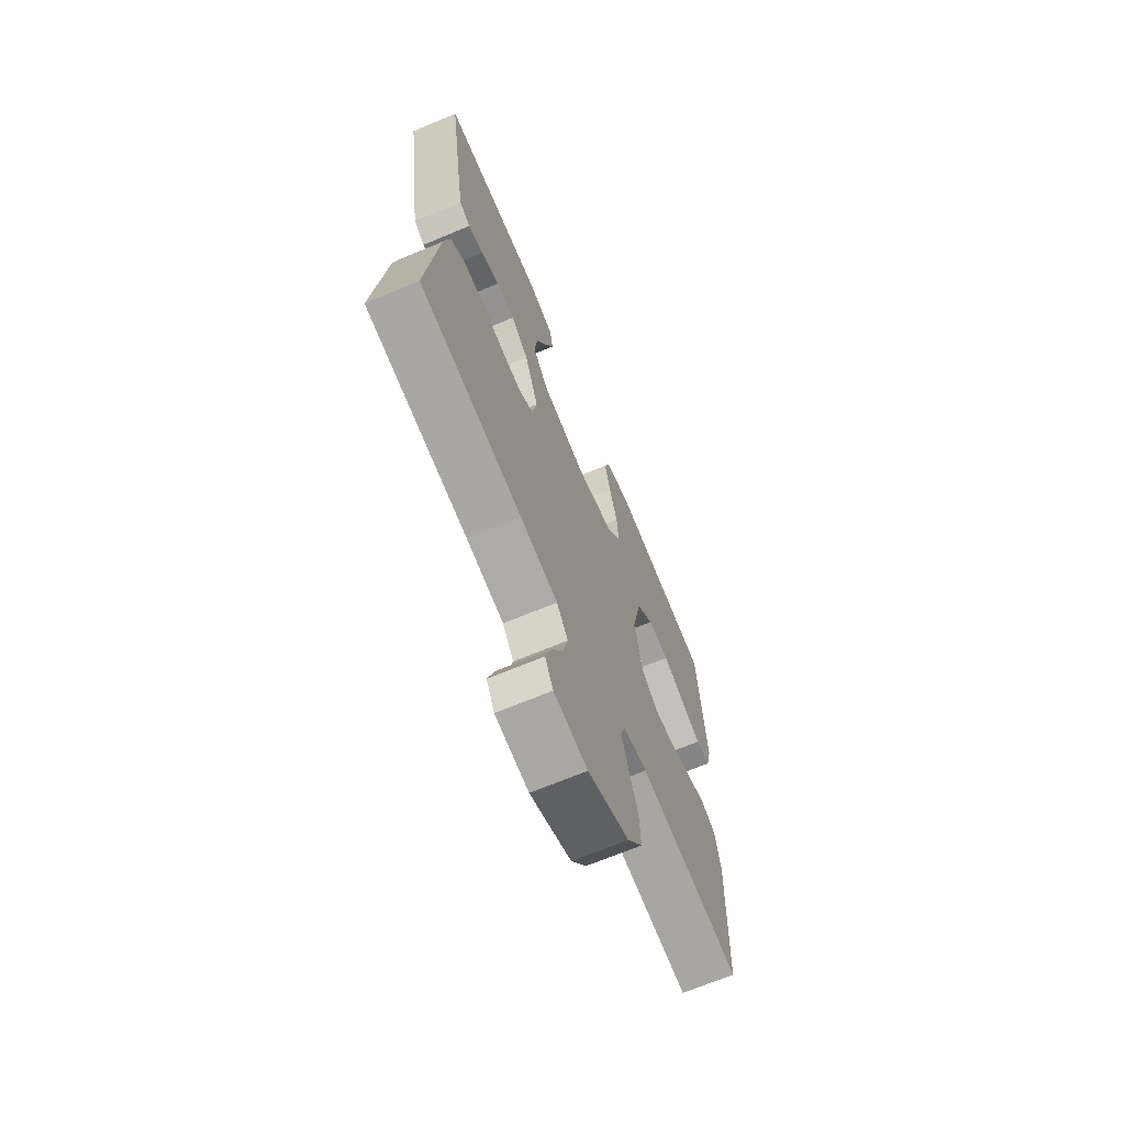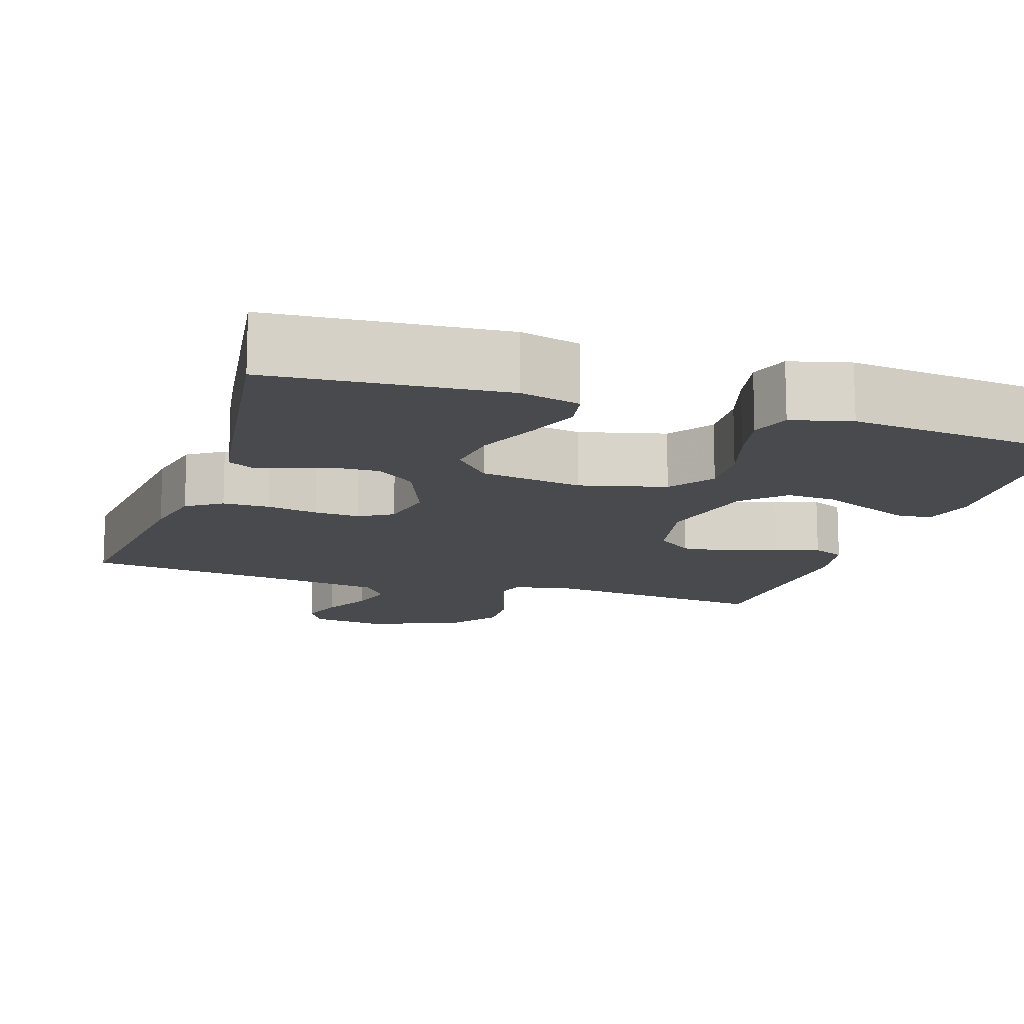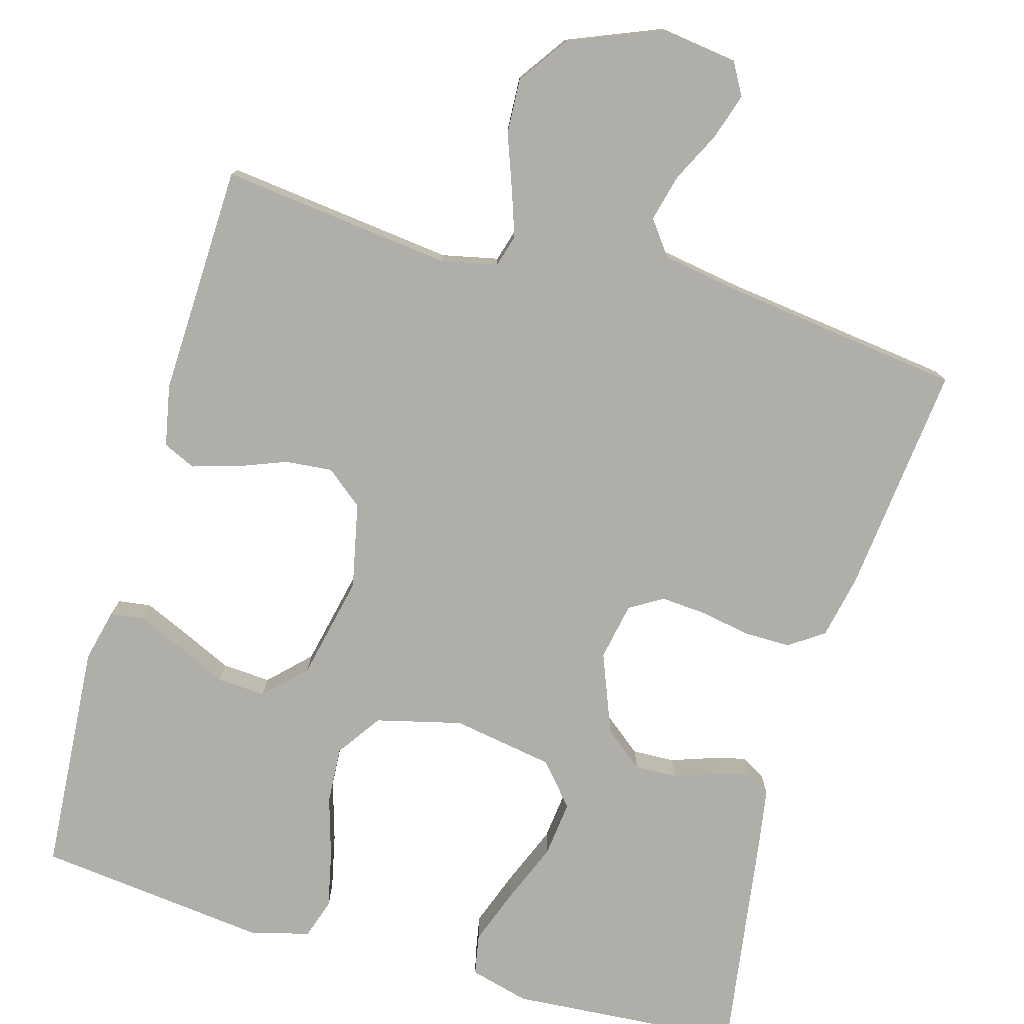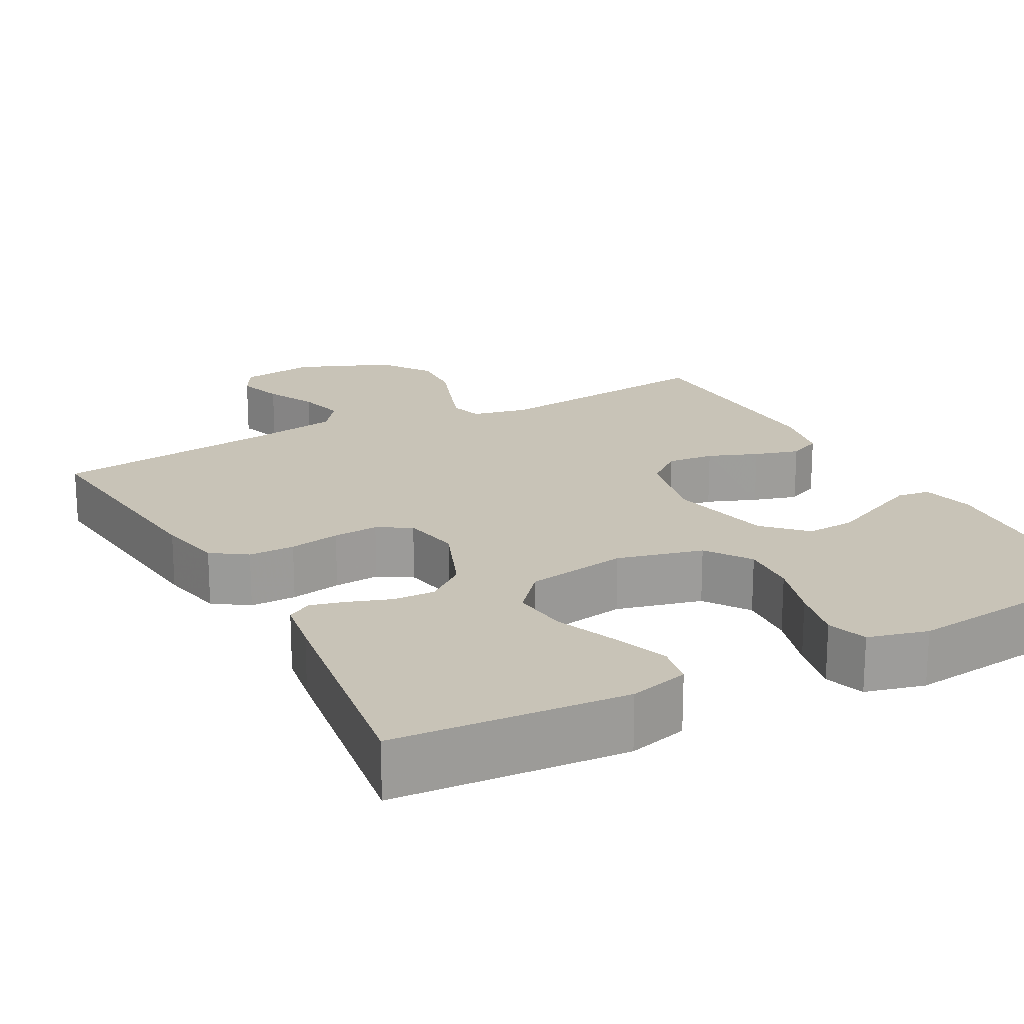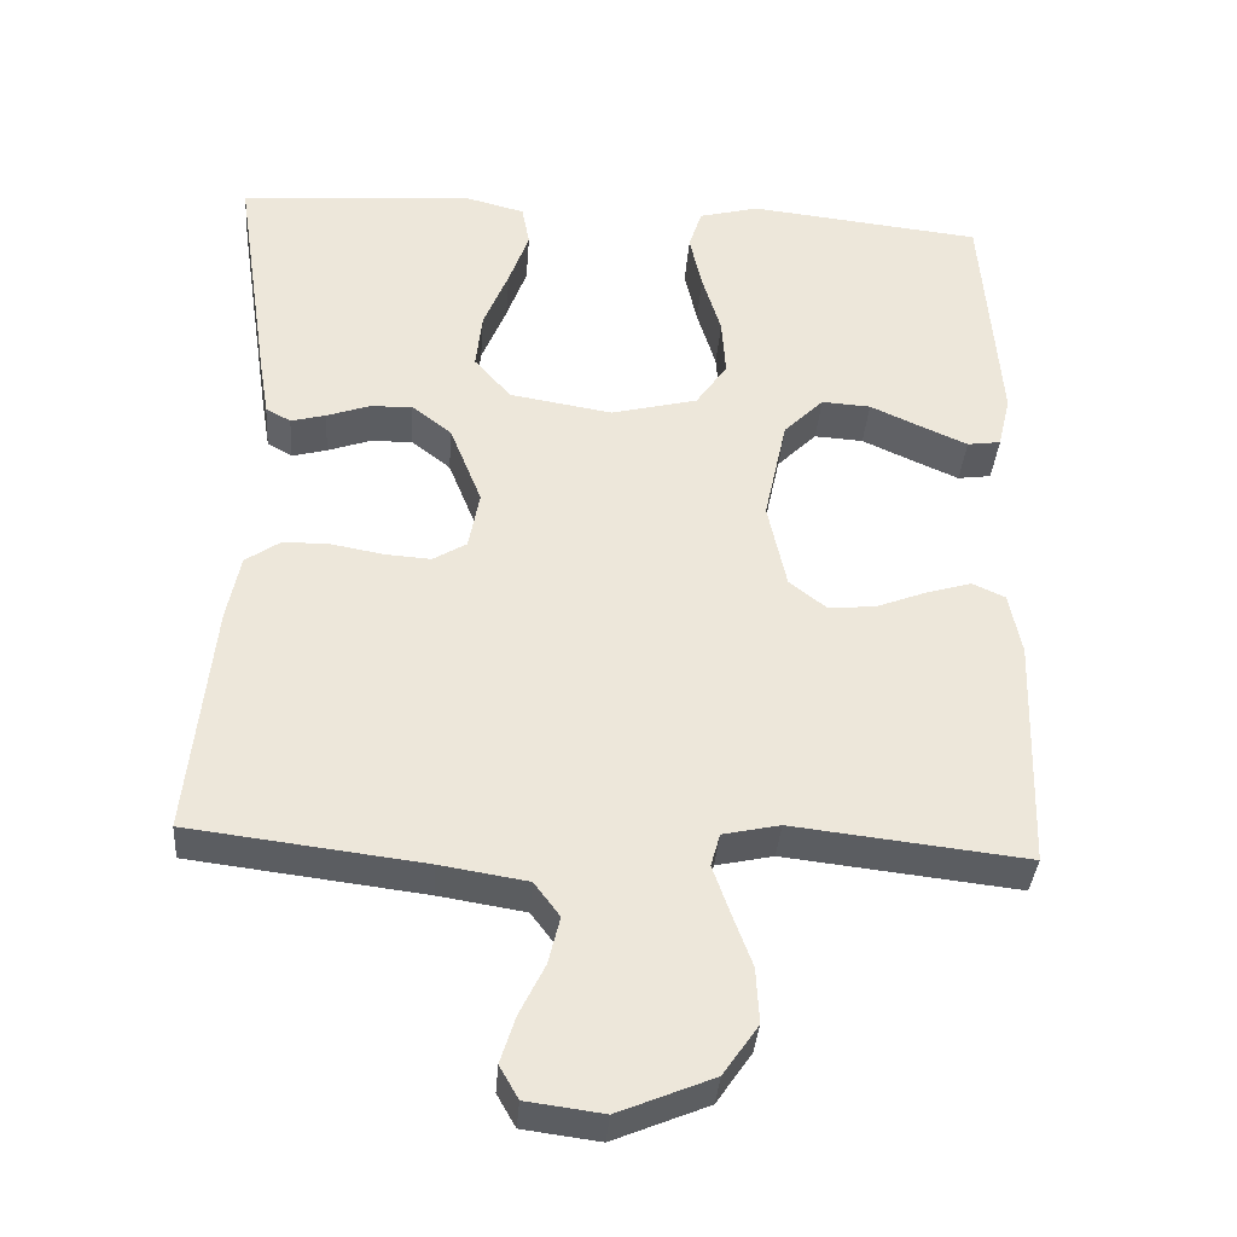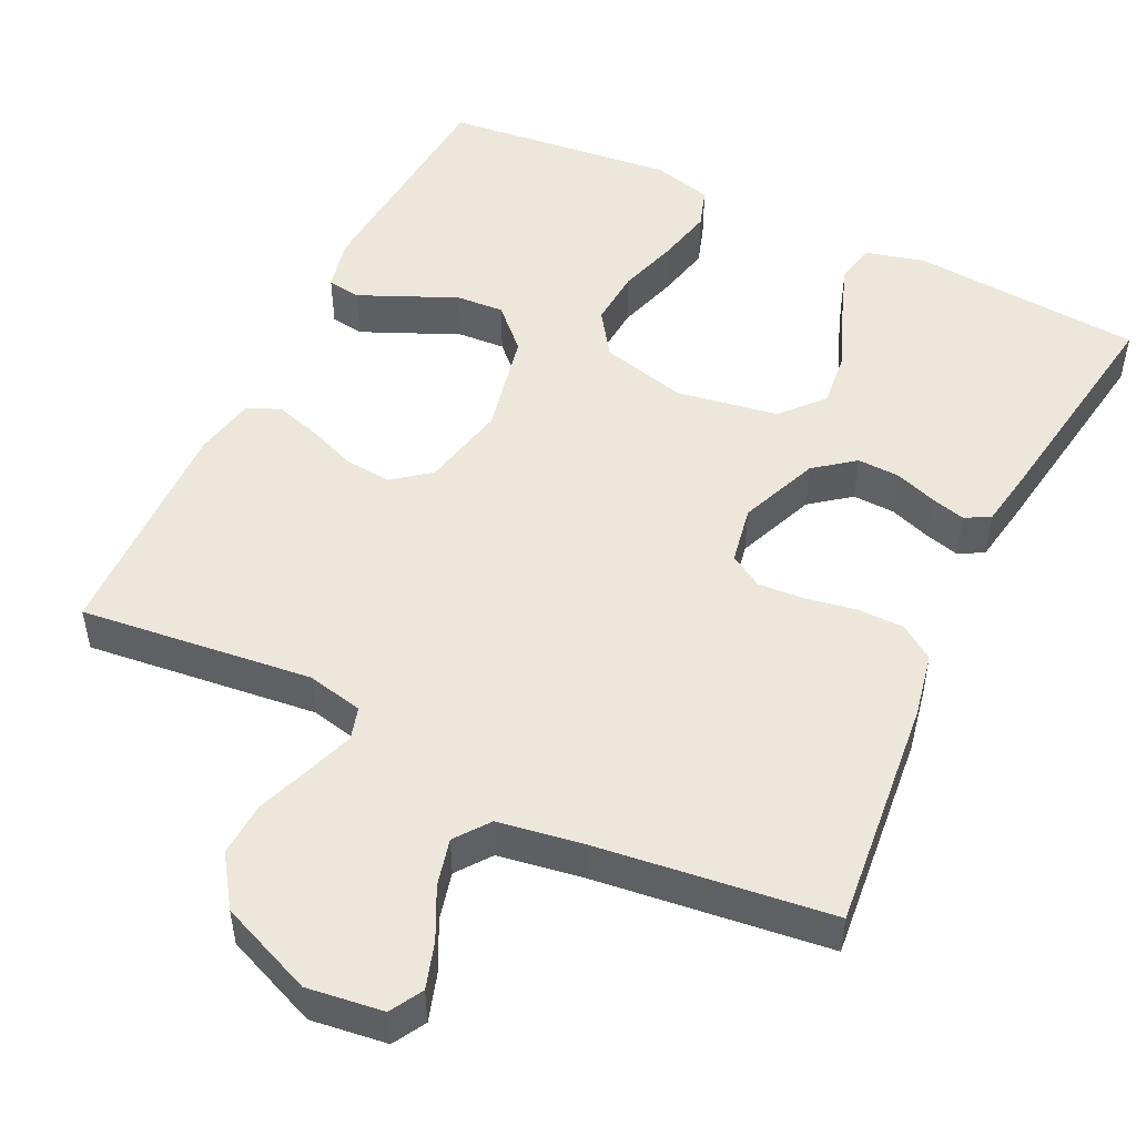
<metadata>
{"format":"obj","ext":"obj","renderer":"f3d","projection":"perspective","resolution":1024,"background":"white","views":[{"elev":-68.6,"azim":-67.3,"up":"+Z"},{"elev":-13.4,"azim":-18.1,"up":"+Y"},{"elev":-77.5,"azim":163.9,"up":"+Y"},{"elev":19.7,"azim":-28.4,"up":"+Y"},{"elev":-36.1,"azim":-4.3,"up":"+Z"},{"elev":50.3,"azim":-154.1,"up":"+Y"}]}
</metadata>
<code>
v 0.5 0.07 -0.5
v 0.2 0.07 -0.466
v 0.127 0.07 -0.482
v 0.115 0.07 -0.524
v 0.136 0.07 -0.584
v 0.162 0.07 -0.654
v 0.166 0.07 -0.725
v 0.121 0.07 -0.79
v 0 0.07 -0.84
v -0.098 0.07 -0.827
v -0.122 0.07 -0.785
v -0.103 0.07 -0.725
v -0.071 0.07 -0.66
v -0.056 0.07 -0.599
v -0.089 0.07 -0.555
v -0.2 0.07 -0.537
v -0.5 0.07 -0.5
v -0.469 0.07 -0.2
v -0.452 0.07 -0.116
v -0.407 0.07 -0.085
v -0.347 0.07 -0.085
v -0.281 0.07 -0.097
v -0.222 0.07 -0.101
v -0.179 0.07 -0.075
v -0.165 0.07 0
v -0.206 0.07 0.103
v -0.257 0.07 0.143
v -0.312 0.07 0.141
v -0.366 0.07 0.122
v -0.411 0.07 0.11
v -0.443 0.07 0.128
v -0.455 0.07 0.2
v -0.5 0.07 0.5
v -0.2 0.07 0.523
v -0.123 0.07 0.503
v -0.113 0.07 0.45
v -0.139 0.07 0.378
v -0.171 0.07 0.299
v -0.179 0.07 0.226
v -0.132 0.07 0.172
v 0 0.07 0.15
v 0.111 0.07 0.178
v 0.151 0.07 0.236
v 0.146 0.07 0.31
v 0.122 0.07 0.389
v 0.106 0.07 0.461
v 0.123 0.07 0.513
v 0.2 0.07 0.533
v 0.5 0.07 0.5
v 0.523 0.07 0.2
v 0.507 0.07 0.132
v 0.464 0.07 0.126
v 0.405 0.07 0.152
v 0.339 0.07 0.182
v 0.276 0.07 0.186
v 0.225 0.07 0.135
v 0.196 0.07 0
v 0.22 0.07 -0.111
v 0.268 0.07 -0.149
v 0.329 0.07 -0.143
v 0.393 0.07 -0.118
v 0.451 0.07 -0.101
v 0.493 0.07 -0.12
v 0.509 0.07 -0.2
v 0.5 0 -0.5
v 0.2 0 -0.466
v 0.127 0 -0.482
v 0.115 0 -0.524
v 0.136 0 -0.584
v 0.162 0 -0.654
v 0.166 0 -0.725
v 0.121 0 -0.79
v 0 0 -0.84
v -0.098 0 -0.827
v -0.122 0 -0.785
v -0.103 0 -0.725
v -0.071 0 -0.66
v -0.056 0 -0.599
v -0.089 0 -0.555
v -0.2 0 -0.537
v -0.5 0 -0.5
v -0.469 0 -0.2
v -0.452 0 -0.116
v -0.407 0 -0.085
v -0.347 0 -0.085
v -0.281 0 -0.097
v -0.222 0 -0.101
v -0.179 0 -0.075
v -0.165 0 0
v -0.206 0 0.103
v -0.257 0 0.143
v -0.312 0 0.141
v -0.366 0 0.122
v -0.411 0 0.11
v -0.443 0 0.128
v -0.455 0 0.2
v -0.5 0 0.5
v -0.2 0 0.523
v -0.123 0 0.503
v -0.113 0 0.45
v -0.139 0 0.378
v -0.171 0 0.299
v -0.179 0 0.226
v -0.132 0 0.172
v 0 0 0.15
v 0.111 0 0.178
v 0.151 0 0.236
v 0.146 0 0.31
v 0.122 0 0.389
v 0.106 0 0.461
v 0.123 0 0.513
v 0.2 0 0.533
v 0.5 0 0.5
v 0.523 0 0.2
v 0.507 0 0.132
v 0.464 0 0.126
v 0.405 0 0.152
v 0.339 0 0.182
v 0.276 0 0.186
v 0.225 0 0.135
v 0.196 0 0
v 0.22 0 -0.111
v 0.268 0 -0.149
v 0.329 0 -0.143
v 0.393 0 -0.118
v 0.451 0 -0.101
v 0.493 0 -0.12
v 0.509 0 -0.2
f 64 1 2
f 63 64 2
f 62 63 2
f 61 62 2
f 60 61 2
f 59 60 2 3
f 58 59 3
f 57 58 3 4
f 52 53 54
f 51 52 54
f 50 51 54
f 49 50 54
f 48 49 54
f 47 48 54
f 46 47 54
f 45 46 54
f 44 45 54
f 43 44 54 55
f 42 43 55 56
f 36 37 38
f 35 36 38
f 34 35 38
f 33 34 38
f 32 33 38
f 31 32 38
f 30 31 38
f 29 30 38
f 28 29 38
f 27 28 38 39
f 26 27 39 40
f 20 21 22
f 19 20 22
f 18 19 22
f 17 18 22
f 16 17 22
f 15 16 22 23
f 14 15 23 24
f 11 12 13
f 10 11 13
f 9 10 13
f 8 9 13
f 7 8 13
f 6 7 13
f 5 6 13
f 4 5 13 14
f 14 24 25
f 4 14 25
f 57 4 25
f 56 57 25
f 42 56 25
f 41 42 25
f 25 26 40 41
f 66 65 128
f 66 128 127
f 66 127 126
f 66 126 125
f 66 125 124
f 67 66 124 123
f 67 123 122
f 68 67 122 121
f 118 117 116
f 118 116 115
f 118 115 114
f 118 114 113
f 118 113 112
f 118 112 111
f 118 111 110
f 118 110 109
f 118 109 108
f 119 118 108 107
f 120 119 107 106
f 102 101 100
f 102 100 99
f 102 99 98
f 102 98 97
f 102 97 96
f 102 96 95
f 102 95 94
f 102 94 93
f 102 93 92
f 103 102 92 91
f 104 103 91 90
f 86 85 84
f 86 84 83
f 86 83 82
f 86 82 81
f 86 81 80
f 87 86 80 79
f 88 87 79 78
f 77 76 75
f 77 75 74
f 77 74 73
f 77 73 72
f 77 72 71
f 77 71 70
f 77 70 69
f 78 77 69 68
f 89 88 78
f 89 78 68
f 89 68 121
f 89 121 120
f 89 120 106
f 89 106 105
f 105 104 90 89
f 1 65 66 2
f 2 66 67 3
f 3 67 68 4
f 4 68 69 5
f 5 69 70 6
f 6 70 71 7
f 7 71 72 8
f 8 72 73 9
f 9 73 74 10
f 10 74 75 11
f 11 75 76 12
f 12 76 77 13
f 13 77 78 14
f 14 78 79 15
f 15 79 80 16
f 16 80 81 17
f 17 81 82 18
f 18 82 83 19
f 19 83 84 20
f 20 84 85 21
f 21 85 86 22
f 22 86 87 23
f 23 87 88 24
f 24 88 89 25
f 25 89 90 26
f 26 90 91 27
f 27 91 92 28
f 28 92 93 29
f 29 93 94 30
f 30 94 95 31
f 31 95 96 32
f 32 96 97 33
f 33 97 98 34
f 34 98 99 35
f 35 99 100 36
f 36 100 101 37
f 37 101 102 38
f 38 102 103 39
f 39 103 104 40
f 40 104 105 41
f 41 105 106 42
f 42 106 107 43
f 43 107 108 44
f 44 108 109 45
f 45 109 110 46
f 46 110 111 47
f 47 111 112 48
f 48 112 113 49
f 49 113 114 50
f 50 114 115 51
f 51 115 116 52
f 52 116 117 53
f 53 117 118 54
f 54 118 119 55
f 55 119 120 56
f 56 120 121 57
f 57 121 122 58
f 58 122 123 59
f 59 123 124 60
f 60 124 125 61
f 61 125 126 62
f 62 126 127 63
f 63 127 128 64
f 64 128 65 1

</code>
